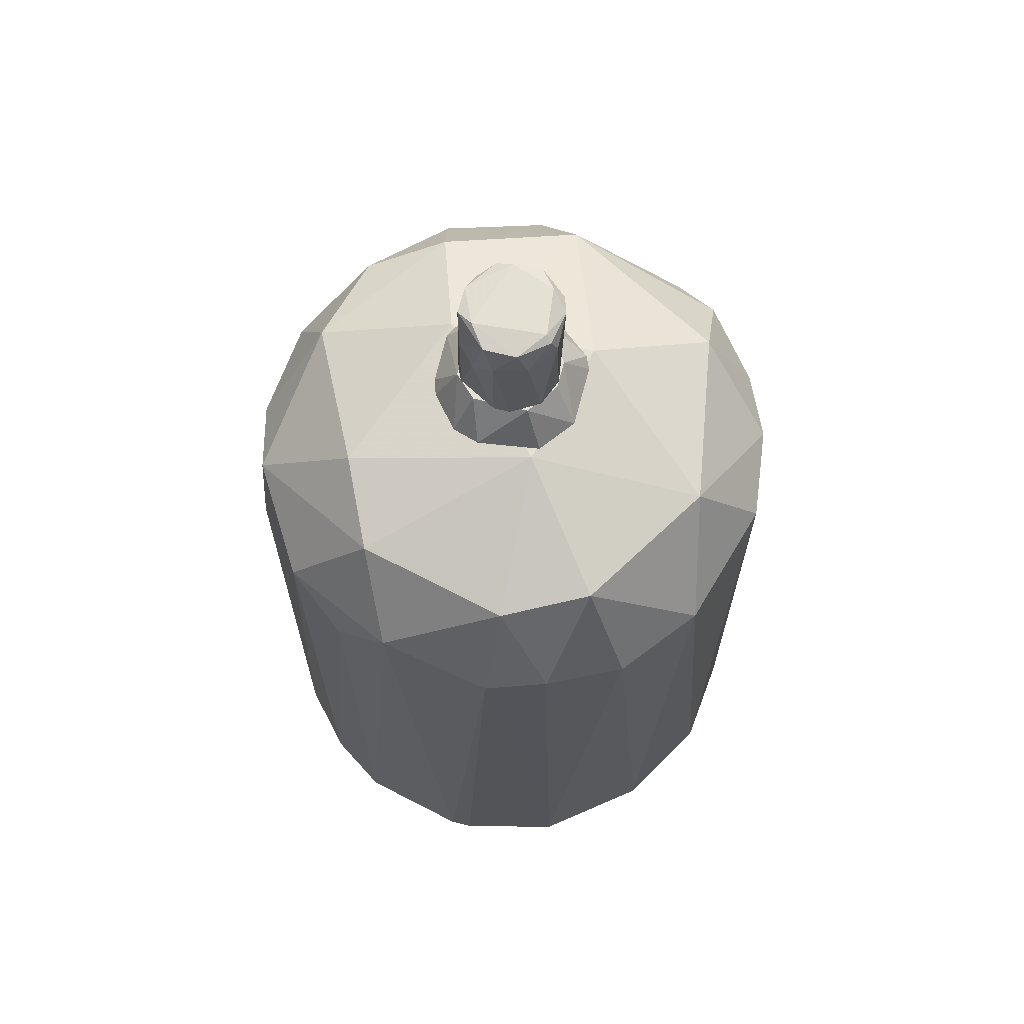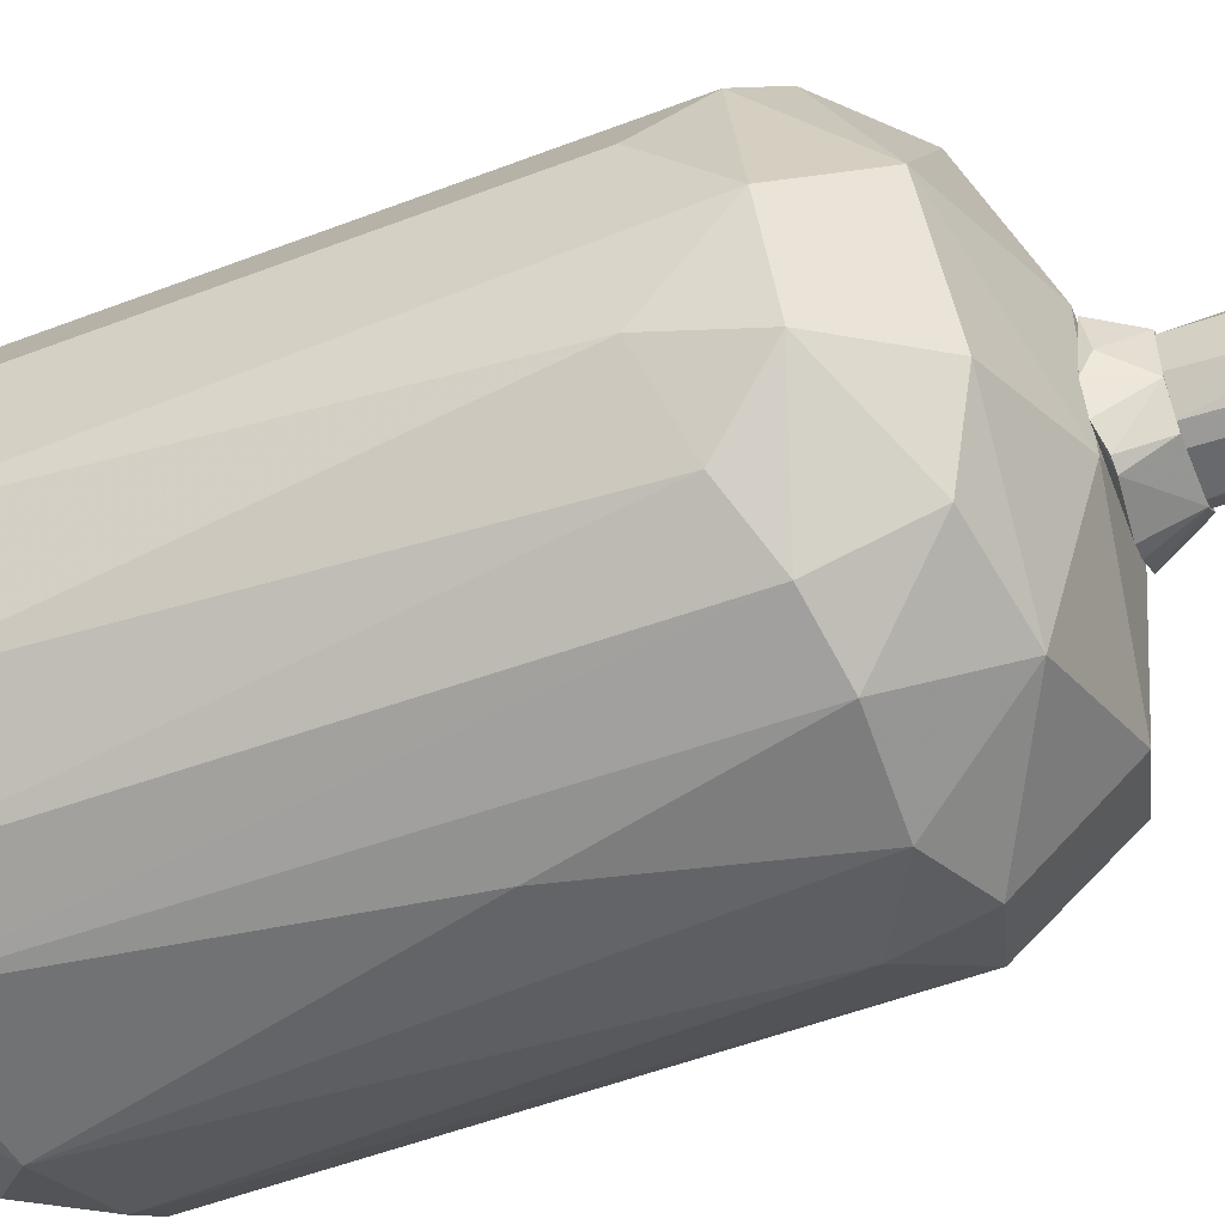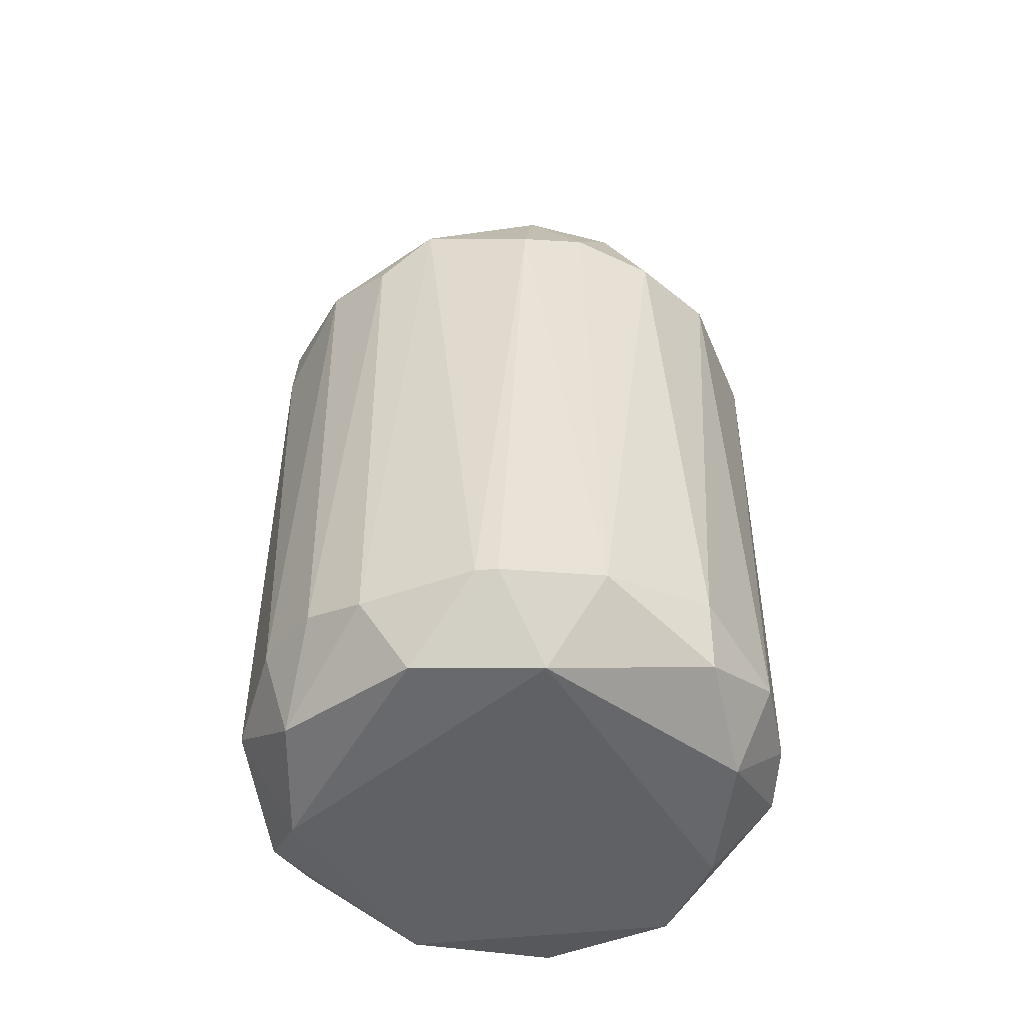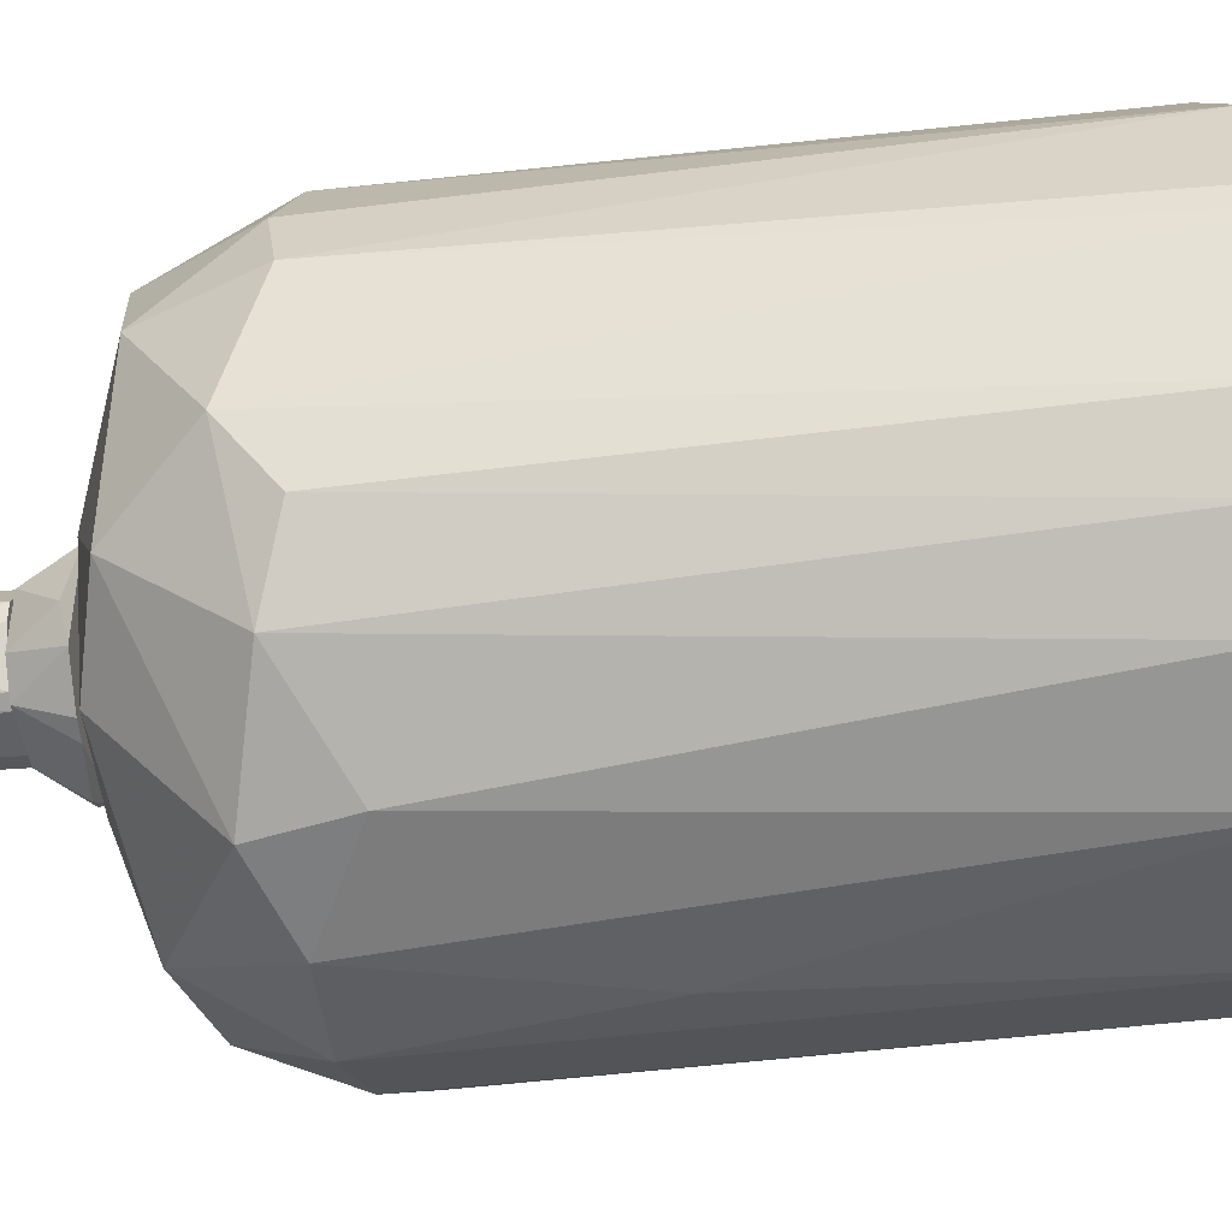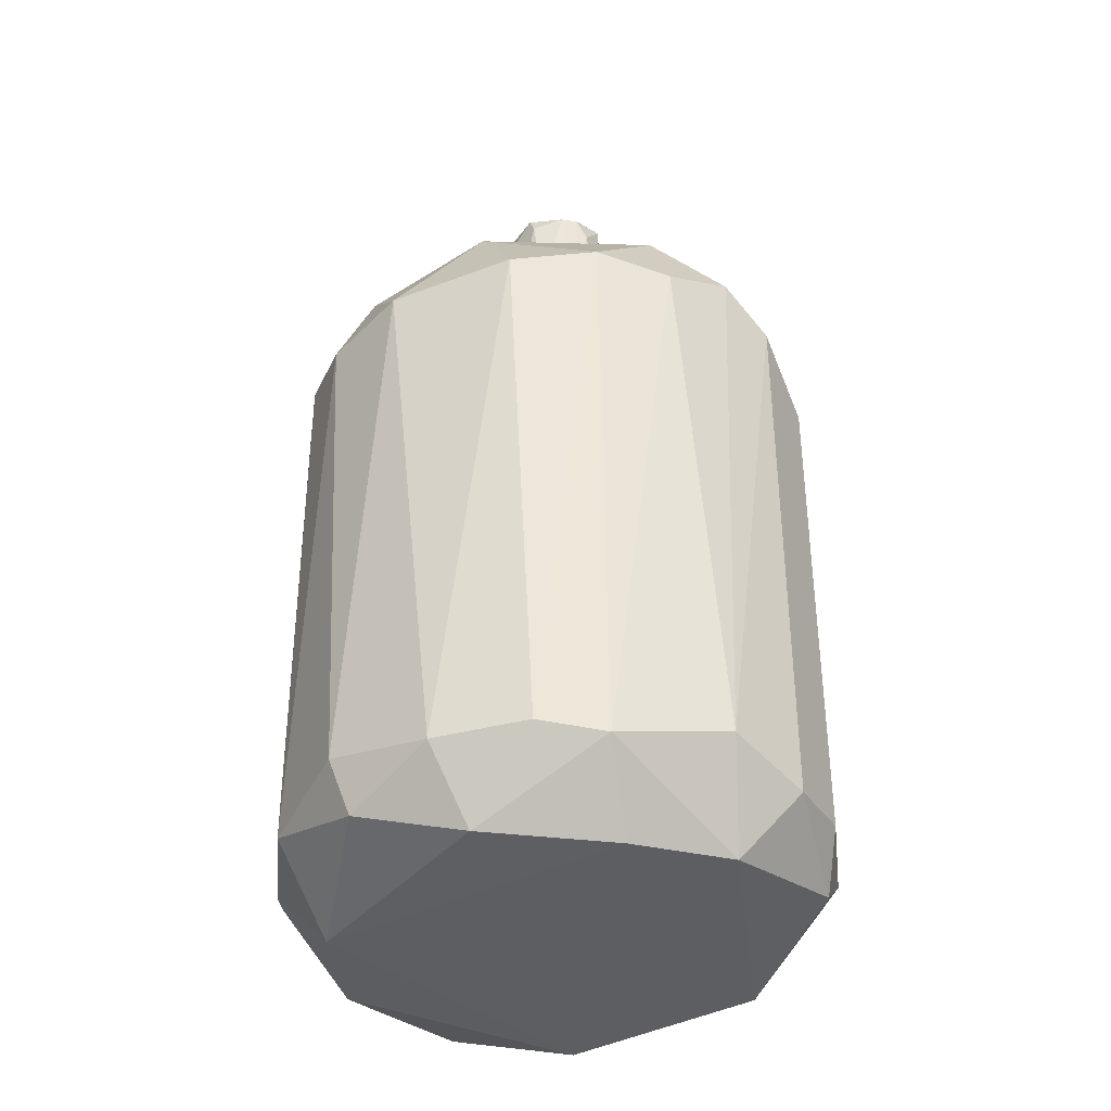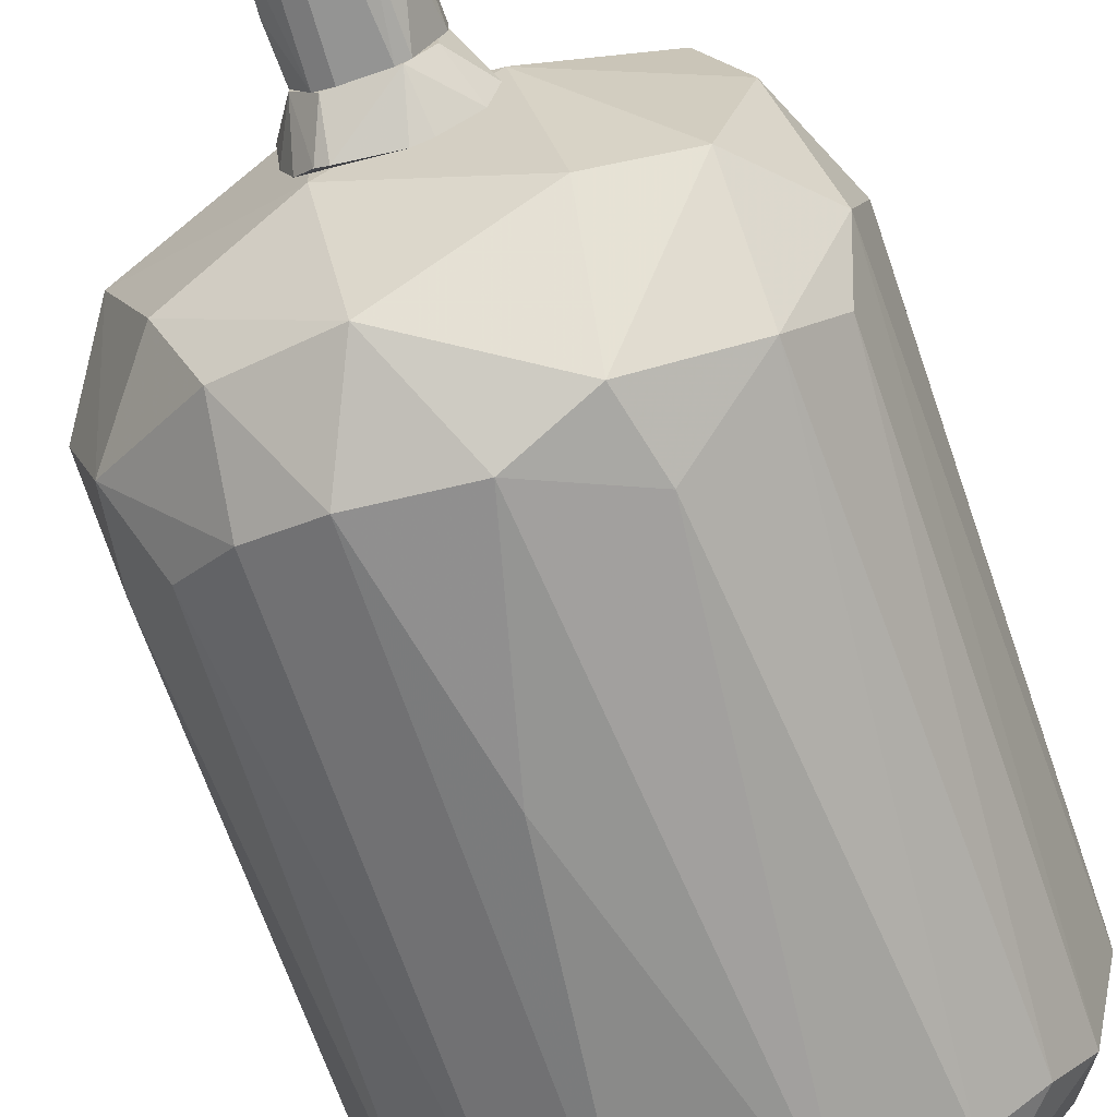
<metadata>
{"format":"obj","ext":"obj","renderer":"f3d","projection":"perspective","resolution":1024,"background":"white","views":[{"elev":66.0,"azim":-75.9,"up":"+Y"},{"elev":-52.8,"azim":112.3,"up":"+Z"},{"elev":-50.0,"azim":-85.0,"up":"+Y"},{"elev":-45.7,"azim":-82.0,"up":"+Z"},{"elev":-38.0,"azim":7.0,"up":"+Y"},{"elev":-67.0,"azim":-160.9,"up":"+Z"}]}
</metadata>
<code>
o convex_0
v 0.5045 0.3615 -0.06248
v -0.5111 -0.7587 -0.0206
v -0.5111 -0.7587 0.02109
v 0.4836 -0.8319 0.03164
v -0.02936 0.3302 0.5134
v -0.1865 0.3721 -0.4709
v 0.159 -0.7901 -0.4813
v 0.1485 -0.7587 0.4924
v -0.4272 0.4873 0.08397
v -0.3017 -0.8214 0.3876
v 0.3789 0.3825 0.3353
v -0.2492 -0.8634 -0.387
v 0.2532 0.4767 -0.366
v -0.4587 0.2778 -0.2405
v -0.4063 0.2987 0.3248
v 0.1066 0.6025 0.1364
v 0.4207 -0.7062 -0.3033
v 0.4522 -0.7482 0.2515
v 0.2742 0.3092 -0.4394
v 0.159 -0.8949 0.3666
v -0.2075 0.55 -0.2719
v -0.2911 -0.7168 -0.4289
v 0.337 -0.8949 -0.2195
v -0.3959 -0.8947 0.09441
v -0.5111 0.2987 0.07352
v -0.155 -0.7482 0.4924
v -0.1027 0.5082 0.3982
v -0.03991 0.3198 -0.5128
v -0.4692 -0.7482 0.2096
v 0.2742 0.3198 0.44
v -0.4587 -0.769 -0.23
v -0.1131 -0.7482 -0.5022
v 0.5045 0.215 0.1154
v 0.4103 0.5082 0.03164
v 0.4417 0.3719 -0.2509
v 0.5045 -0.7376 -0.1044
v -0.2702 0.3196 0.44
v 0.3474 -0.7064 0.3876
v 0.2323 0.5082 0.3457
v 0.0962 0.6025 -0.1462
v -0.1446 0.6025 0.07352
v -0.3749 0.3198 -0.3557
v -0.3436 -0.7062 0.3876
v -0.01892 -0.8949 -0.408
v -0.4901 0.3615 -0.1357
v 0.06476 0.5082 -0.408
v -0.354 0.5081 0.2411
v 0.5045 -0.7376 0.1154
v -0.09224 -0.8843 0.4191
v 0.2846 -0.7587 -0.4289
v 0.06476 -0.07819 -0.5128
v 0.337 -0.8843 0.2725
v 0.4522 0.3196 0.2515
v -0.3645 0.5081 -0.1986
v 0.1381 0.3511 0.4924
v 0.02287 -0.7376 0.5134
v -0.4063 -0.8843 -0.1462
v 0.3789 0.2567 -0.3556
v -0.3959 -0.7272 -0.3347
v 0.3161 0.5291 -0.2195
v 0.1485 0.3302 -0.4918
v -0.2179 0.2254 -0.4708
v 0.4731 0.2044 -0.209
v -0.4797 0.3196 0.1887
f 15 47 64
f 2 3 25
f 3 24 29
f 24 10 29
f 25 3 29
f 12 22 32
f 19 13 35
f 34 1 35
f 4 23 36
f 23 17 36
f 1 33 36
f 26 5 37
f 5 27 37
f 30 8 38
f 11 30 38
f 16 27 39
f 30 11 39
f 11 34 39
f 34 16 39
f 16 34 40
f 27 16 41
f 40 21 41
f 16 40 41
f 10 26 43
f 29 10 43
f 15 29 43
f 37 15 43
f 26 37 43
f 7 23 44
f 23 20 44
f 20 24 44
f 32 7 44
f 12 32 44
f 2 25 45
f 25 9 45
f 31 2 45
f 14 31 45
f 42 14 45
f 6 21 46
f 28 6 46
f 21 40 46
f 15 37 47
f 37 27 47
f 41 9 47
f 27 41 47
f 18 4 48
f 33 18 48
f 4 36 48
f 36 33 48
f 20 8 49
f 24 20 49
f 10 24 49
f 26 10 49
f 7 19 50
f 23 7 50
f 17 23 50
f 7 32 51
f 32 28 51
f 4 18 52
f 8 20 52
f 23 4 52
f 20 23 52
f 18 38 52
f 38 8 52
f 33 1 53
f 18 33 53
f 1 34 53
f 34 11 53
f 11 38 53
f 38 18 53
f 21 6 54
f 9 41 54
f 41 21 54
f 6 42 54
f 45 9 54
f 42 45 54
f 27 5 55
f 8 30 55
f 39 27 55
f 30 39 55
f 5 26 56
f 49 8 56
f 26 49 56
f 55 5 56
f 8 55 56
f 3 2 57
f 24 3 57
f 2 31 57
f 31 12 57
f 44 24 57
f 12 44 57
f 19 35 58
f 50 19 58
f 17 50 58
f 22 12 59
f 31 14 59
f 12 31 59
f 14 42 59
f 42 22 59
f 35 13 60
f 34 35 60
f 40 34 60
f 13 46 60
f 46 40 60
f 19 7 61
f 13 19 61
f 46 13 61
f 28 46 61
f 7 51 61
f 51 28 61
f 6 28 62
f 32 22 62
f 28 32 62
f 42 6 62
f 22 42 62
f 35 1 63
f 36 17 63
f 1 36 63
f 17 58 63
f 58 35 63
f 9 25 64
f 29 15 64
f 25 29 64
f 47 9 64
o convex_1
v 0.06479 0.6025 0.1364
v -0.02941 0.6025 -0.1463
v -0.06085 0.6025 -0.1358
v -0.09226 0.6863 0.05265
v 0.0962 0.6863 -0.04158
v -0.1237 0.6025 0.08406
v 0.1381 0.6025 -0.05204
v -0.09226 0.6863 -0.05204
v 0.0962 0.6863 0.05265
v 0.05433 0.6863 -0.09394
v -0.1446 0.613 -0.03109
v -0.02941 0.6863 0.09452
v 0.08574 0.613 -0.1358
v 0.1381 0.613 0.06311
v -0.06085 0.613 0.1364
v -0.05036 0.6863 -0.09394
v -0.1237 0.6025 -0.08345
v 0.02289 0.6863 0.09452
v 0.08574 0.613 0.1259
v 0.06479 0.613 -0.1463
v 0.1172 0.6025 -0.1044
v 0.1381 0.6234 -0.01017
f 73 78 86
f 67 66 65
f 67 65 70
f 65 66 71
f 68 69 72
f 69 68 73
f 72 69 74
f 70 68 75
f 68 72 75
f 73 68 76
f 74 69 77
f 65 71 78
f 70 65 79
f 68 70 79
f 76 68 79
f 66 67 80
f 72 74 80
f 67 70 81
f 70 75 81
f 75 72 81
f 80 67 81
f 72 80 81
f 73 76 82
f 79 65 82
f 76 79 82
f 65 78 83
f 78 73 83
f 82 65 83
f 73 82 83
f 74 77 84
f 66 80 84
f 80 74 84
f 71 66 85
f 69 71 85
f 77 69 85
f 66 84 85
f 84 77 85
f 71 69 86
f 69 73 86
f 78 71 86
o convex_2
v 0.08574 0.8957 -0.02065
v -0.1027 0.6863 -0.01015
v -0.1027 0.6863 0.02124
v 0.09622 0.6863 0.04218
v -0.05037 0.8852 0.08406
v -0.02943 0.8852 -0.09395
v 0.06479 0.6863 -0.08347
v -0.01895 0.6863 0.09454
v 0.05433 0.8747 0.08406
v -0.09226 0.8852 -0.03111
v -0.06084 0.6863 -0.08347
v 0.05433 0.8747 -0.08347
v -0.09226 0.8433 0.05264
v 0.09622 0.7805 -0.04158
v 0.09622 0.8852 0.0317
v 0.05433 0.6863 0.08406
v -0.0713 0.6863 0.07356
v 0.03337 0.6863 -0.09395
v -0.09226 0.8119 -0.05205
v -0.03989 0.8957 0.07356
v 0.02292 0.8747 0.09454
v -0.05037 0.8957 -0.06251
v 0.09622 0.6863 -0.03111
v -0.1027 0.8328 -0.01015
v -0.03989 0.8538 0.09454
v 0.07526 0.8328 0.07356
v 0.08574 0.8852 -0.05205
v 0.02292 0.8852 -0.09395
v -0.09226 0.8852 0.0317
v 0.05433 0.8957 0.0631
v -0.03989 0.6863 -0.09395
v -0.06084 0.8328 -0.08347
f 117 97 118
f 89 88 90
f 90 88 93
f 89 90 94
f 93 88 97
f 90 100 101
f 94 90 102
f 89 94 103
f 99 89 103
f 93 97 104
f 97 88 105
f 94 102 107
f 102 95 107
f 106 91 107
f 92 96 108
f 106 87 108
f 90 93 109
f 100 90 109
f 93 100 109
f 88 89 110
f 89 99 110
f 105 88 110
f 96 105 110
f 91 99 111
f 103 94 111
f 99 103 111
f 107 91 111
f 94 107 111
f 101 95 112
f 90 101 112
f 102 90 112
f 95 102 112
f 93 98 113
f 100 93 113
f 87 101 113
f 101 100 113
f 98 93 114
f 104 92 114
f 93 104 114
f 108 87 114
f 92 108 114
f 87 113 114
f 113 98 114
f 99 91 115
f 91 106 115
f 108 96 115
f 106 108 115
f 110 99 115
f 96 110 115
f 101 87 116
f 95 101 116
f 87 106 116
f 107 95 116
f 106 107 116
f 92 104 117
f 104 97 117
f 96 92 118
f 105 96 118
f 97 105 118
f 92 117 118

</code>
